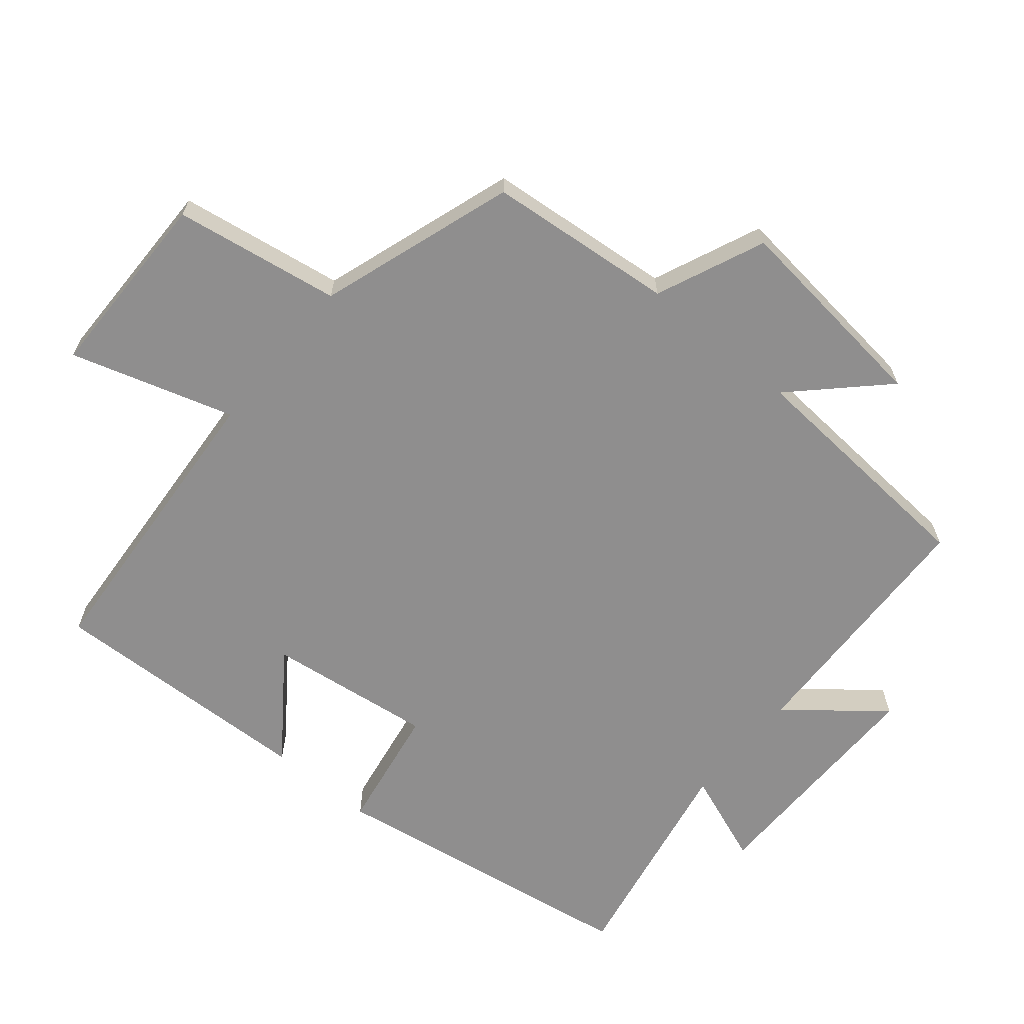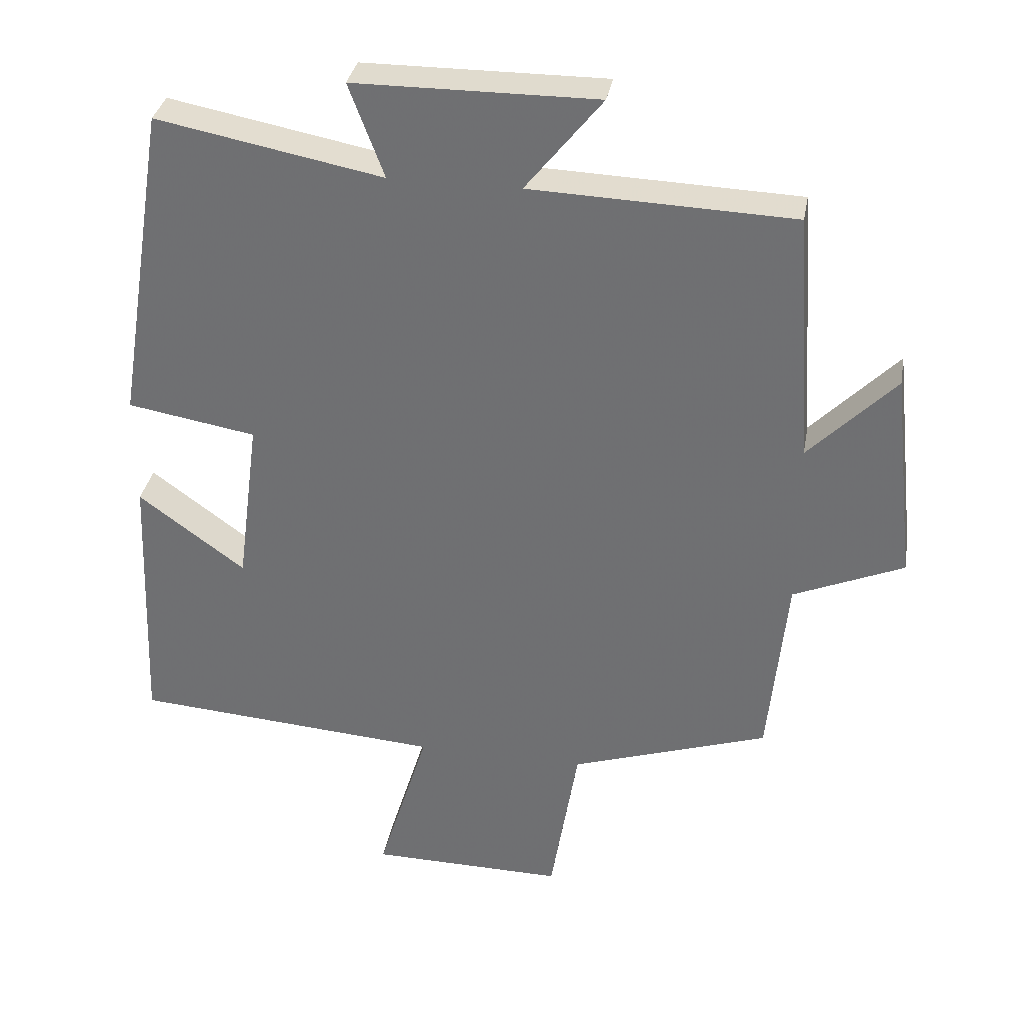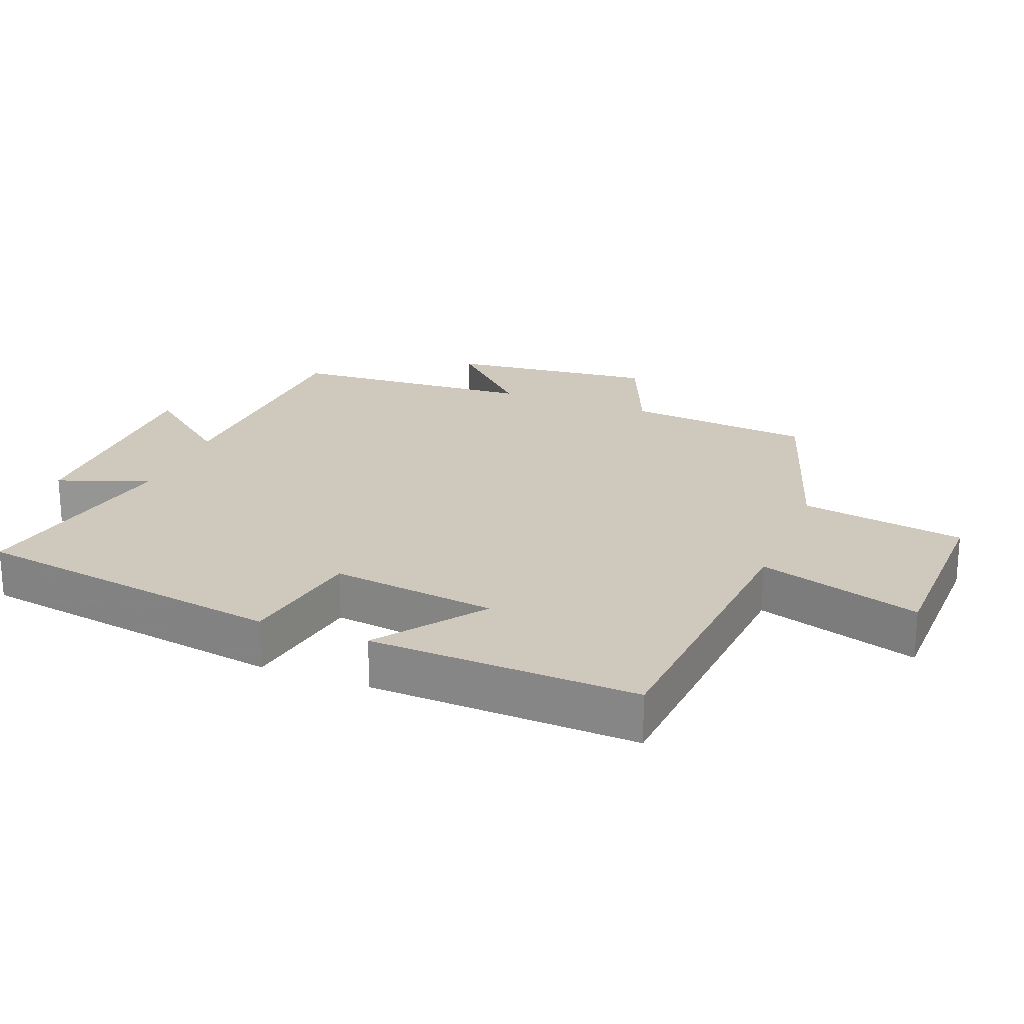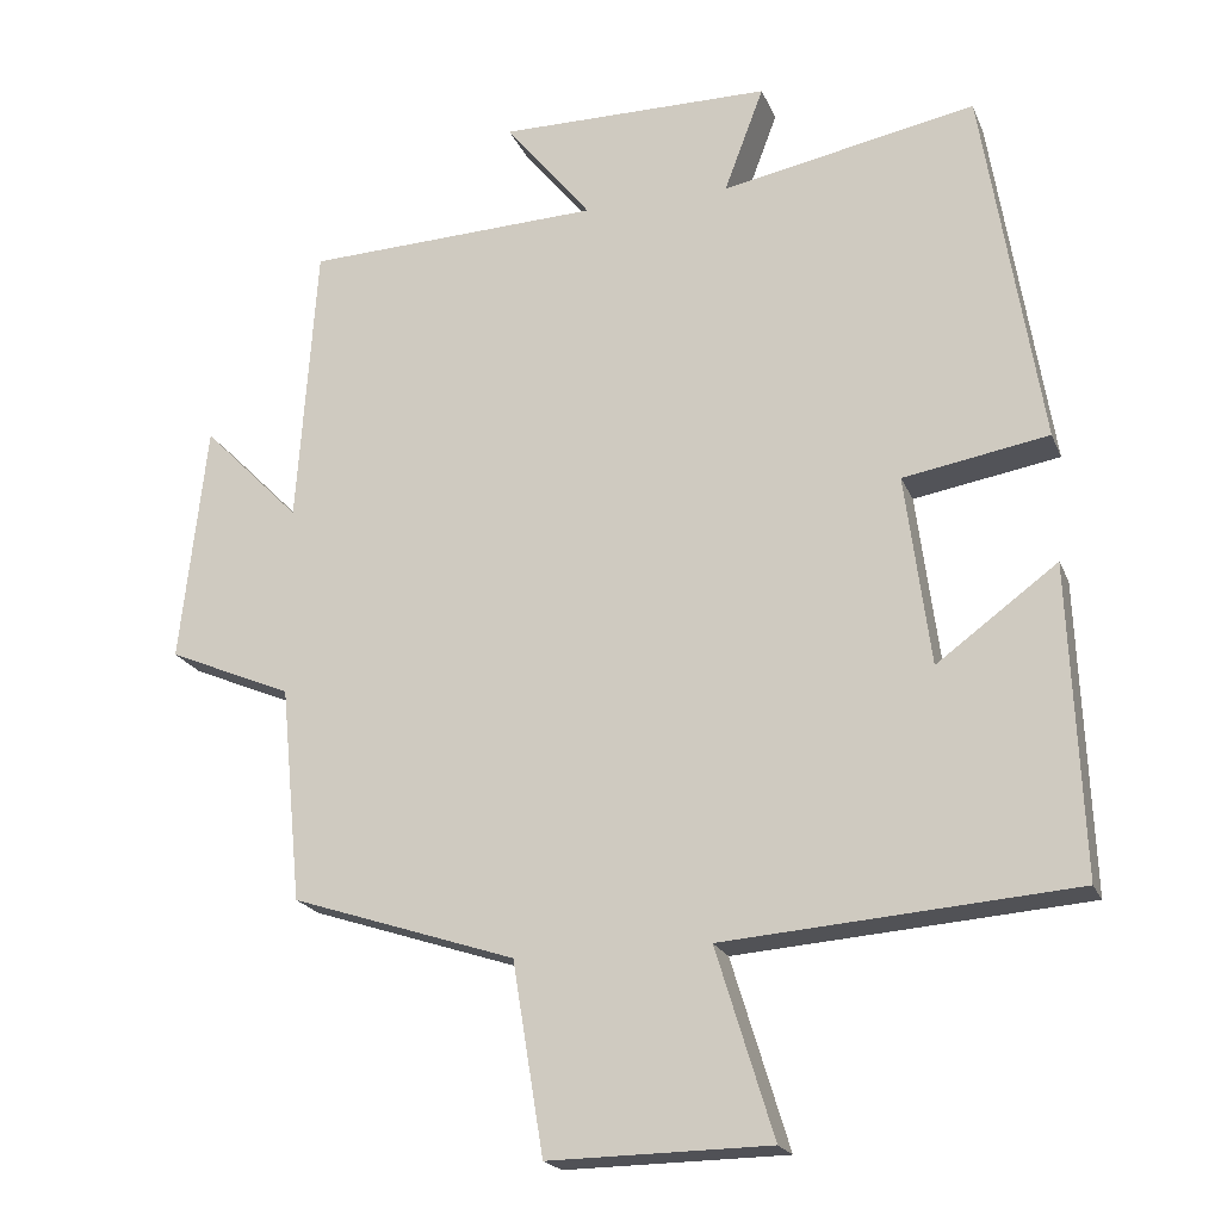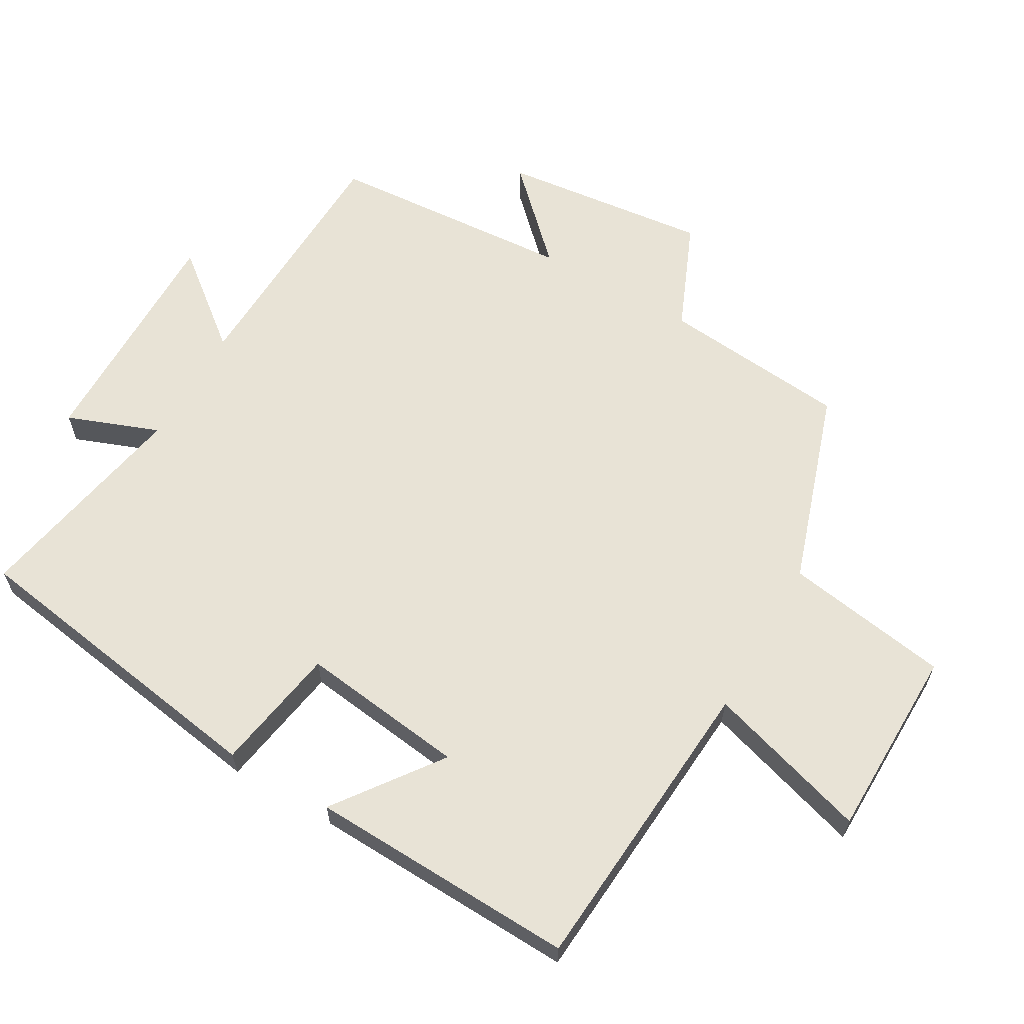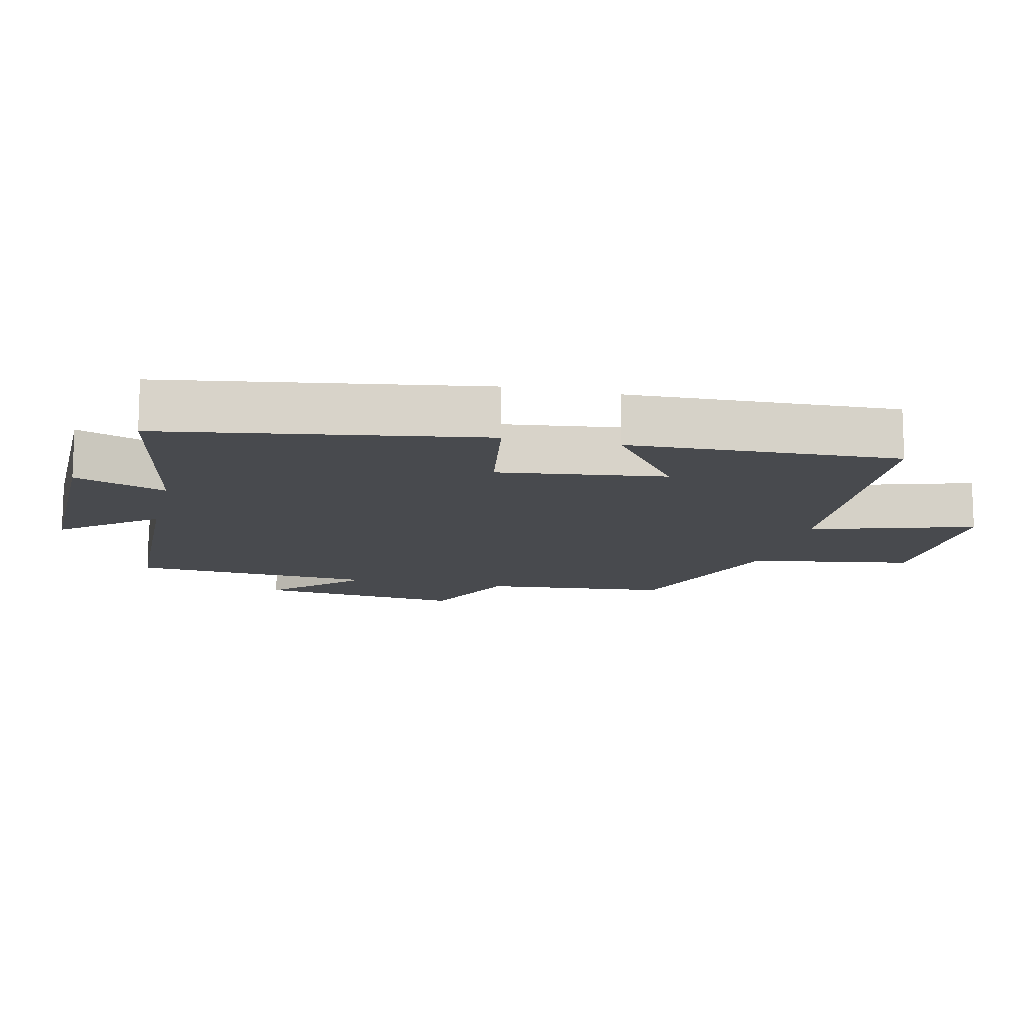
<metadata>
{"format":"obj","ext":"obj","renderer":"f3d","projection":"perspective","resolution":1024,"background":"white","views":[{"elev":-65.0,"azim":-129.9,"up":"+Y"},{"elev":33.7,"azim":-170.0,"up":"+Z"},{"elev":22.5,"azim":111.4,"up":"+Y"},{"elev":-20.3,"azim":18.0,"up":"+Z"},{"elev":62.5,"azim":119.8,"up":"+Y"},{"elev":-12.9,"azim":76.8,"up":"+Y"}]}
</metadata>
<code>
v 0.516 0.07 -0.466
v 0.066 0.07 -0.5
v 0.14 0.07 -0.741
v -0.144 0.07 -0.745
v -0.184 0.07 -0.5
v -0.473 0.07 -0.405
v -0.5 0.07 -0.128
v -0.66 0.07 -0.06
v -0.626 0.07 0.248
v -0.5 0.07 0.12
v -0.475 0.07 0.486
v -0.093 0.07 0.5
v -0.204 0.07 0.638
v 0.148 0.07 0.636
v 0.097 0.07 0.5
v 0.425 0.07 0.563
v 0.5 0.07 0.095
v 0.313 0.07 0.063
v 0.345 0.07 -0.183
v 0.5 0.07 -0.069
v 0.516 0 -0.466
v 0.066 0 -0.5
v 0.14 0 -0.741
v -0.144 0 -0.745
v -0.184 0 -0.5
v -0.473 0 -0.405
v -0.5 0 -0.128
v -0.66 0 -0.06
v -0.626 0 0.248
v -0.5 0 0.12
v -0.475 0 0.486
v -0.093 0 0.5
v -0.204 0 0.638
v 0.148 0 0.636
v 0.097 0 0.5
v 0.425 0 0.563
v 0.5 0 0.095
v 0.313 0 0.063
v 0.345 0 -0.183
v 0.5 0 -0.069
f 19 20 1 2
f 18 19 2
f 15 16 17 18
f 15 18 2
f 12 13 14 15
f 12 15 2
f 11 12 2
f 10 11 2
f 7 8 9 10
f 7 10 2
f 6 7 2
f 5 6 2
f 2 3 4 5
f 22 21 40 39
f 22 39 38
f 38 37 36 35
f 22 38 35
f 35 34 33 32
f 22 35 32
f 22 32 31
f 22 31 30
f 30 29 28 27
f 22 30 27
f 22 27 26
f 22 26 25
f 25 24 23 22
f 1 21 22 2
f 2 22 23 3
f 3 23 24 4
f 4 24 25 5
f 5 25 26 6
f 6 26 27 7
f 7 27 28 8
f 8 28 29 9
f 9 29 30 10
f 10 30 31 11
f 11 31 32 12
f 12 32 33 13
f 13 33 34 14
f 14 34 35 15
f 15 35 36 16
f 16 36 37 17
f 17 37 38 18
f 18 38 39 19
f 19 39 40 20
f 20 40 21 1

</code>
